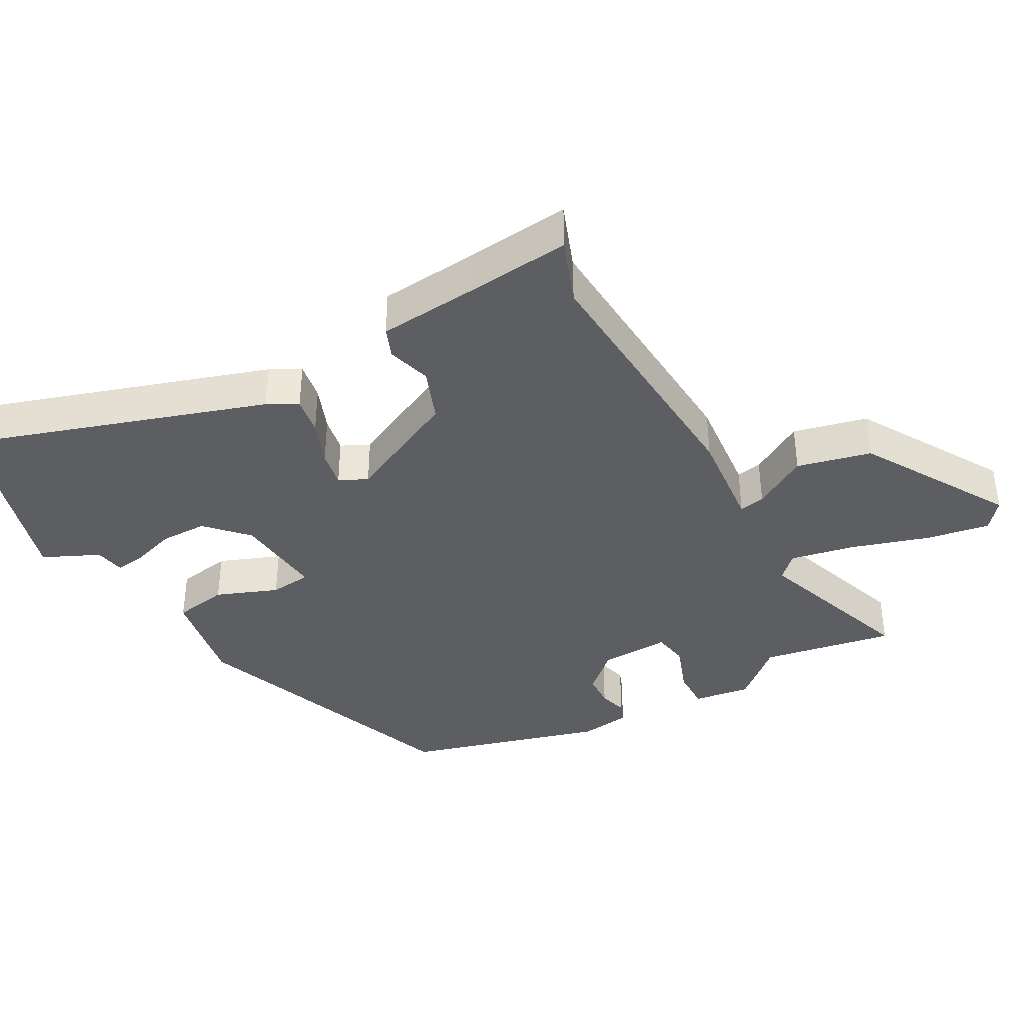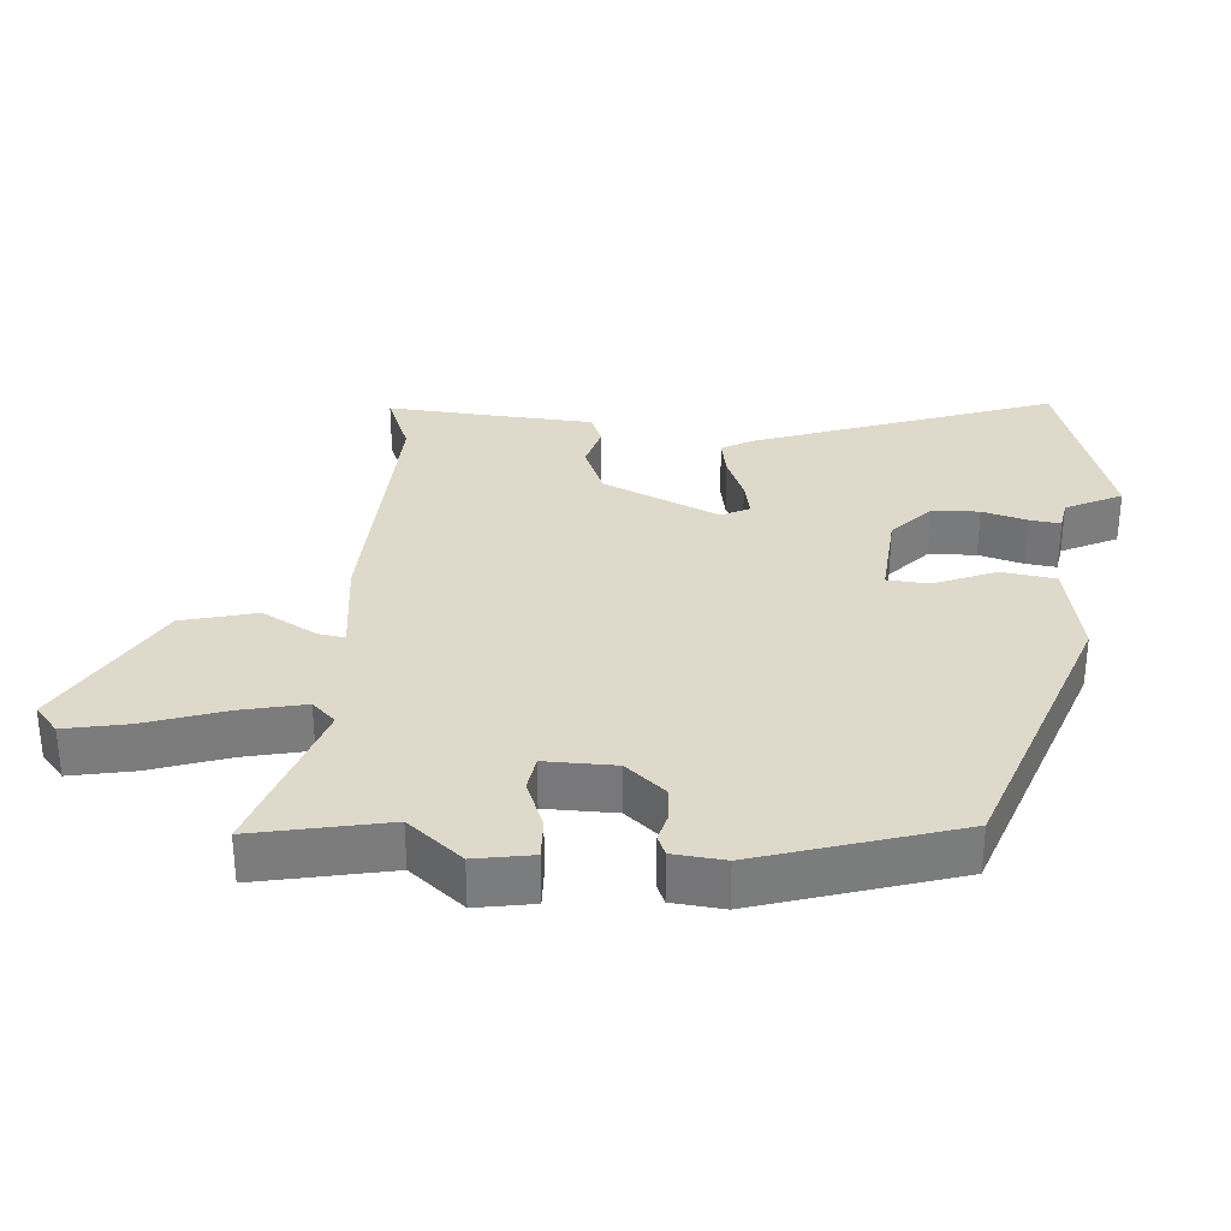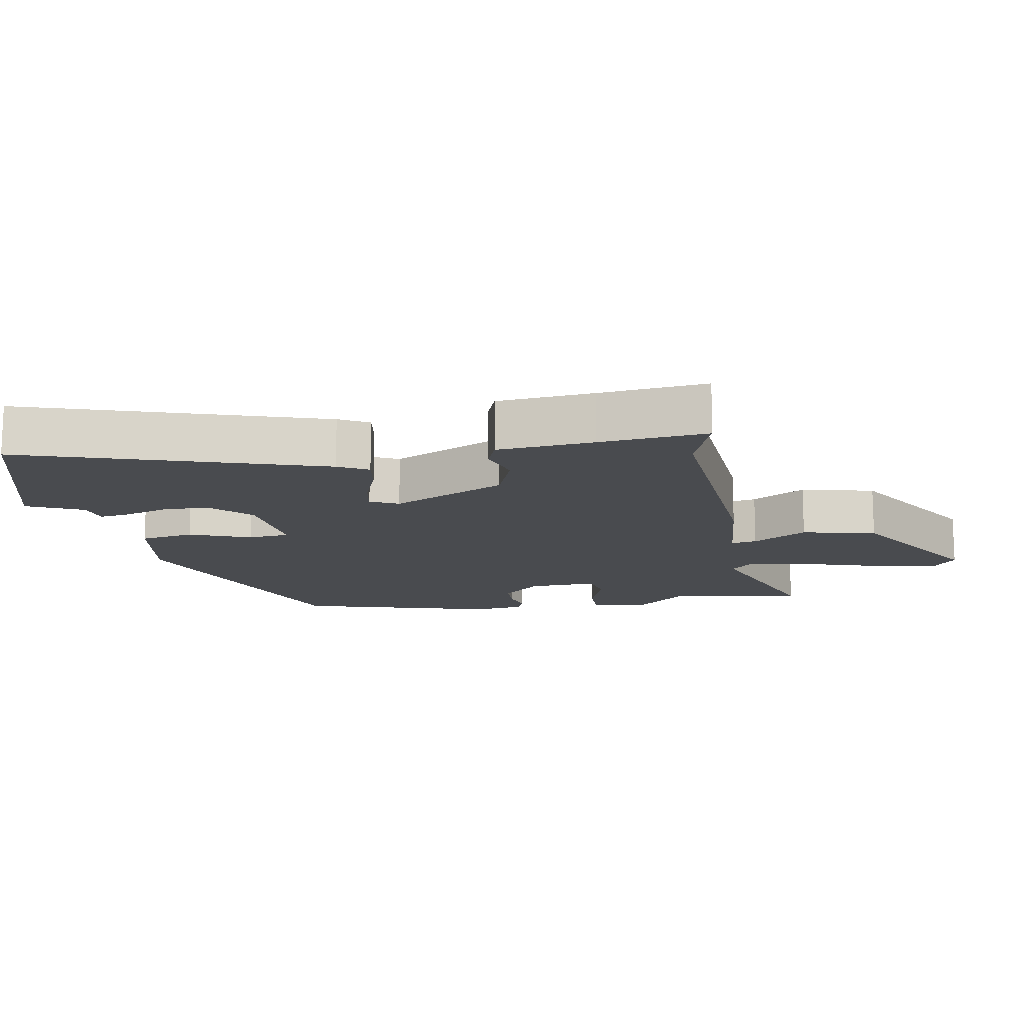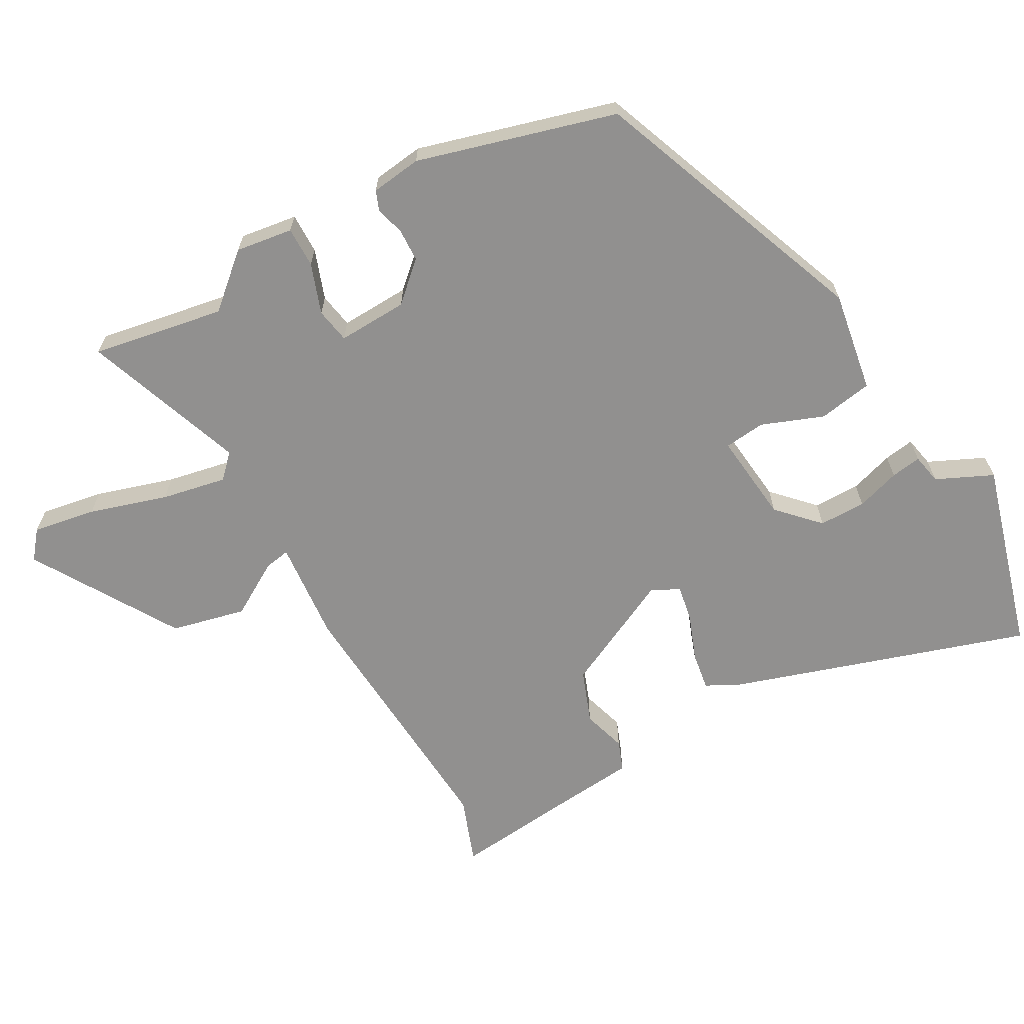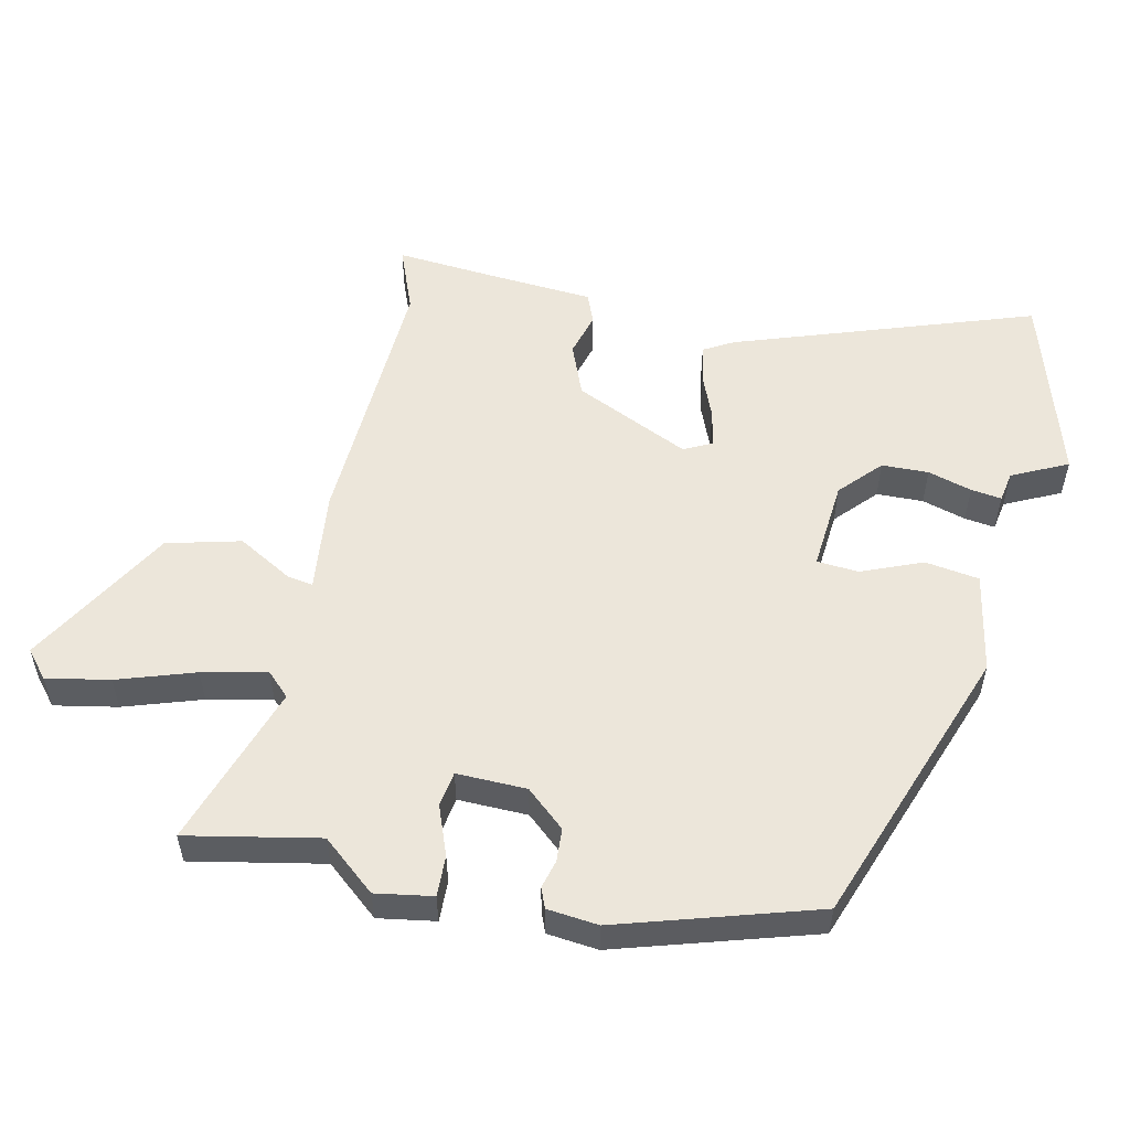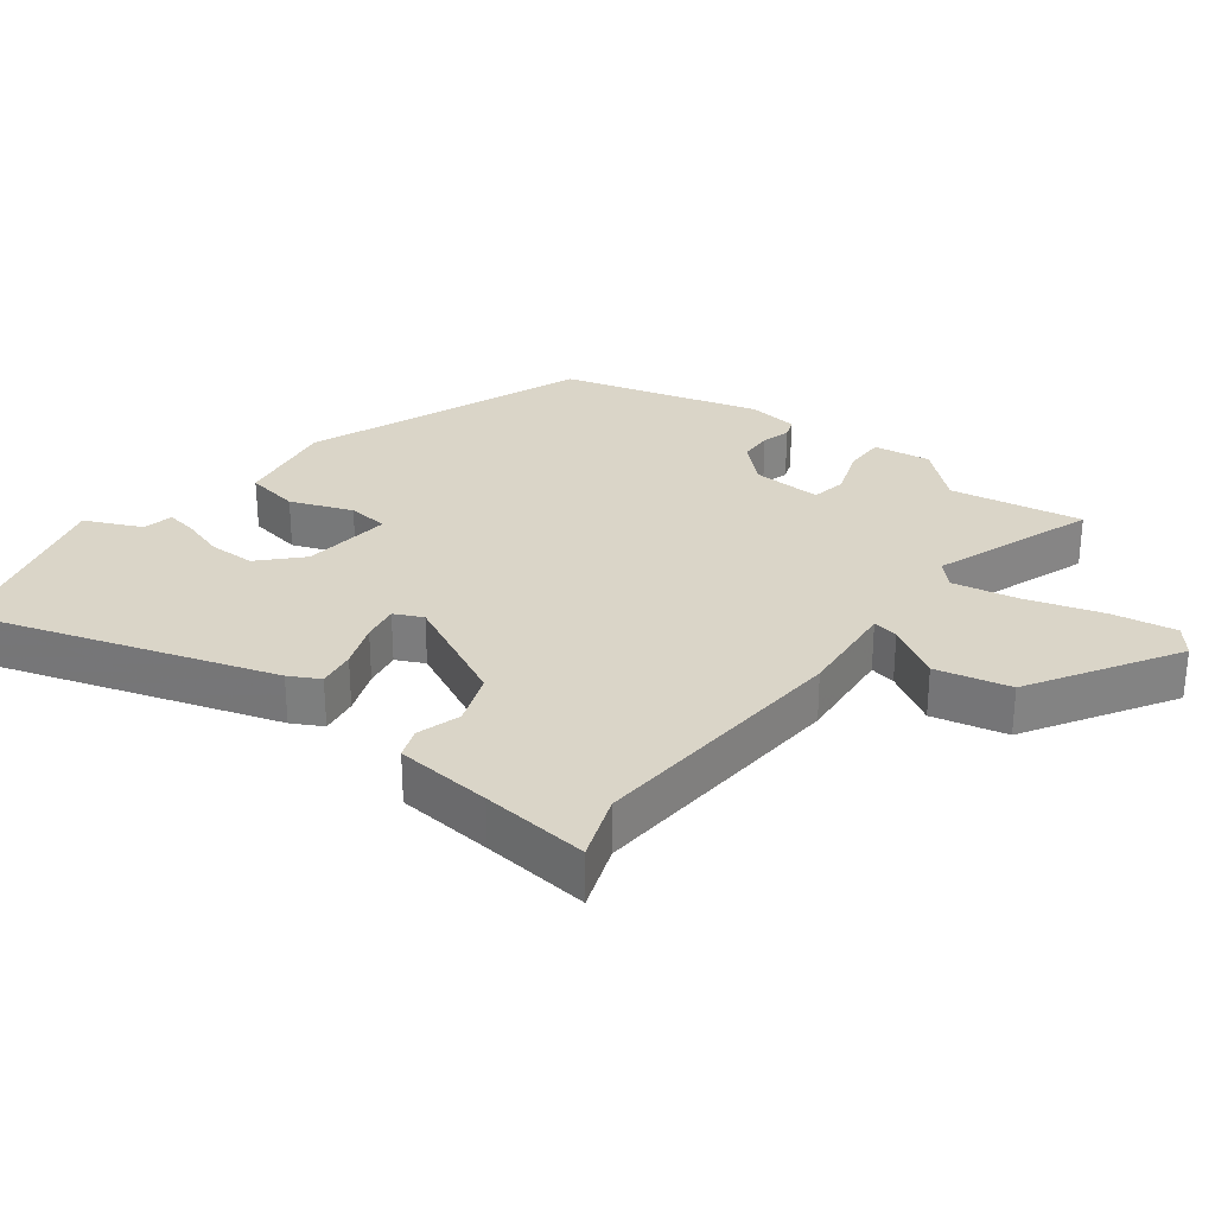
<metadata>
{"format":"obj","ext":"obj","renderer":"f3d","projection":"perspective","resolution":1024,"background":"white","views":[{"elev":-38.8,"azim":120.0,"up":"+Y"},{"elev":31.7,"azim":-85.8,"up":"+Y"},{"elev":-14.2,"azim":101.2,"up":"+Y"},{"elev":-65.7,"azim":-59.5,"up":"+Y"},{"elev":54.3,"azim":-77.5,"up":"+Y"},{"elev":29.2,"azim":128.8,"up":"+Y"}]}
</metadata>
<code>
v -0.51 0.07 -0.55
v -0.471 0.07 -0.356
v -0.537 0.07 -0.277
v -0.523 0.07 -0.193
v -0.463 0.07 -0.195
v -0.39 0.07 -0.223
v -0.338 0.07 -0.215
v -0.34 0.07 -0.112
v -0.39 0.07 -0.055
v -0.439 0.07 -0.052
v -0.481 0.07 -0.063
v -0.51 0.07 -0.051
v -0.518 0.07 0.024
v -0.429 0.07 0.314
v -0.013 0.07 0.464
v 0.135 0.07 0.436
v 0.147 0.07 0.356
v 0.11 0.07 0.266
v 0.115 0.07 0.205
v 0.248 0.07 0.216
v 0.308 0.07 0.271
v 0.31 0.07 0.34
v 0.291 0.07 0.405
v 0.285 0.07 0.45
v 0.33 0.07 0.458
v 0.37 0.07 0.54
v 0.648 0.07 0.455
v 0.496 0.07 0.017
v 0.471 0.07 -0.027
v 0.415 0.07 -0.017
v 0.349 0.07 0.01
v 0.295 0.07 0.021
v 0.274 0.07 -0.02
v 0.352 0.07 -0.19
v 0.429 0.07 -0.221
v 0.494 0.07 -0.203
v 0.538 0.07 -0.221
v 0.548 0.07 -0.364
v 0.561 0.07 -0.524
v 0.465 0.07 -0.486
v 0.069 0.07 -0.504
v -0.08 0.07 -0.487
v -0.074 0.07 -0.525
v -0.028 0.07 -0.606
v -0.056 0.07 -0.715
v -0.273 0.07 -0.84
v -0.313 0.07 -0.806
v -0.295 0.07 -0.713
v -0.257 0.07 -0.599
v -0.236 0.07 -0.504
v -0.269 0.07 -0.47
v -0.51 0 -0.55
v -0.471 0 -0.356
v -0.537 0 -0.277
v -0.523 0 -0.193
v -0.463 0 -0.195
v -0.39 0 -0.223
v -0.338 0 -0.215
v -0.34 0 -0.112
v -0.39 0 -0.055
v -0.439 0 -0.052
v -0.481 0 -0.063
v -0.51 0 -0.051
v -0.518 0 0.024
v -0.429 0 0.314
v -0.013 0 0.464
v 0.135 0 0.436
v 0.147 0 0.356
v 0.11 0 0.266
v 0.115 0 0.205
v 0.248 0 0.216
v 0.308 0 0.271
v 0.31 0 0.34
v 0.291 0 0.405
v 0.285 0 0.45
v 0.33 0 0.458
v 0.37 0 0.54
v 0.648 0 0.455
v 0.496 0 0.017
v 0.471 0 -0.027
v 0.415 0 -0.017
v 0.349 0 0.01
v 0.295 0 0.021
v 0.274 0 -0.02
v 0.352 0 -0.19
v 0.429 0 -0.221
v 0.494 0 -0.203
v 0.538 0 -0.221
v 0.548 0 -0.364
v 0.561 0 -0.524
v 0.465 0 -0.486
v 0.069 0 -0.504
v -0.08 0 -0.487
v -0.074 0 -0.525
v -0.028 0 -0.606
v -0.056 0 -0.715
v -0.273 0 -0.84
v -0.313 0 -0.806
v -0.295 0 -0.713
v -0.257 0 -0.599
v -0.236 0 -0.504
v -0.269 0 -0.47
f 46 47 48 49
f 46 49 50
f 43 44 45 46
f 42 43 46 50
f 40 41 42
f 38 39 40
f 38 40 42
f 35 36 37 38
f 34 35 38 42
f 33 34 42 50
f 28 29 30 31
f 28 31 32
f 25 26 27 28
f 25 28 32
f 22 23 24 25
f 21 22 25
f 21 25 32 33
f 15 16 17 18
f 15 18 19
f 14 15 19
f 13 14 19
f 10 11 12 13
f 9 10 13 19
f 8 9 19 20
f 3 4 5 6
f 2 3 6 7
f 51 1 2 7
f 20 21 33 50
f 20 50 51
f 7 8 20 51
f 100 99 98 97
f 101 100 97
f 97 96 95 94
f 101 97 94 93
f 93 92 91
f 91 90 89
f 93 91 89
f 89 88 87 86
f 93 89 86 85
f 101 93 85 84
f 82 81 80 79
f 83 82 79
f 79 78 77 76
f 83 79 76
f 76 75 74 73
f 76 73 72
f 84 83 76 72
f 69 68 67 66
f 70 69 66
f 70 66 65
f 70 65 64
f 64 63 62 61
f 70 64 61 60
f 71 70 60 59
f 57 56 55 54
f 58 57 54 53
f 58 53 52 102
f 101 84 72 71
f 102 101 71
f 102 71 59 58
f 1 52 53 2
f 2 53 54 3
f 3 54 55 4
f 4 55 56 5
f 5 56 57 6
f 6 57 58 7
f 7 58 59 8
f 8 59 60 9
f 9 60 61 10
f 10 61 62 11
f 11 62 63 12
f 12 63 64 13
f 13 64 65 14
f 14 65 66 15
f 15 66 67 16
f 16 67 68 17
f 17 68 69 18
f 18 69 70 19
f 19 70 71 20
f 20 71 72 21
f 21 72 73 22
f 22 73 74 23
f 23 74 75 24
f 24 75 76 25
f 25 76 77 26
f 26 77 78 27
f 27 78 79 28
f 28 79 80 29
f 29 80 81 30
f 30 81 82 31
f 31 82 83 32
f 32 83 84 33
f 33 84 85 34
f 34 85 86 35
f 35 86 87 36
f 36 87 88 37
f 37 88 89 38
f 38 89 90 39
f 39 90 91 40
f 40 91 92 41
f 41 92 93 42
f 42 93 94 43
f 43 94 95 44
f 44 95 96 45
f 45 96 97 46
f 46 97 98 47
f 47 98 99 48
f 48 99 100 49
f 49 100 101 50
f 50 101 102 51
f 51 102 52 1

</code>
